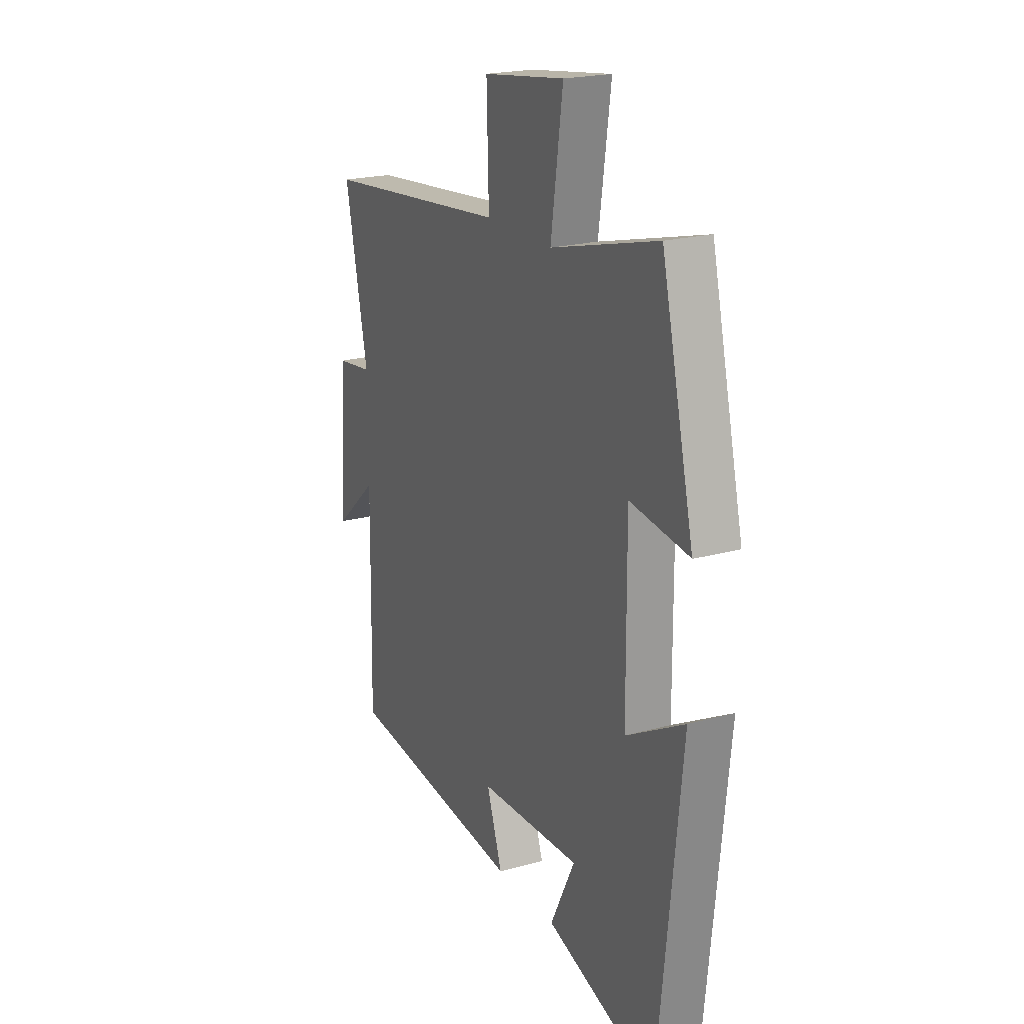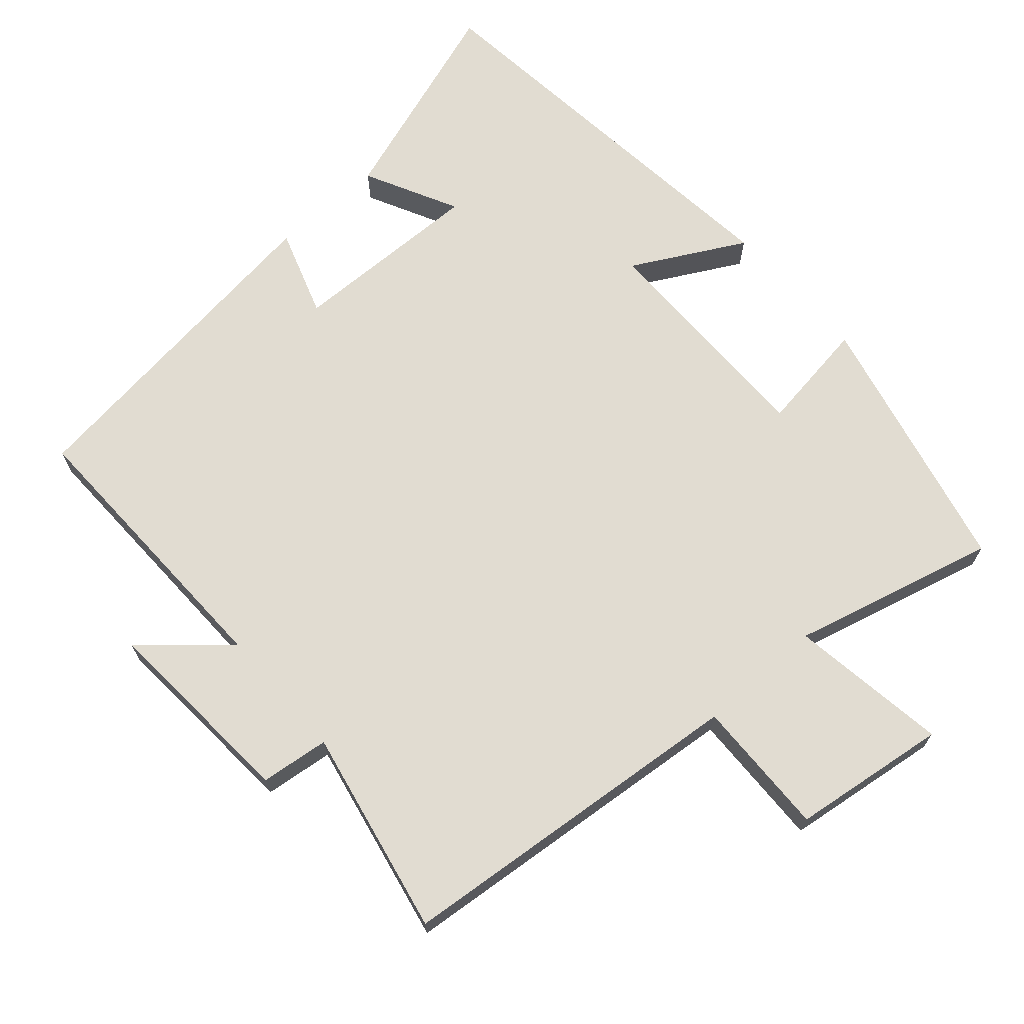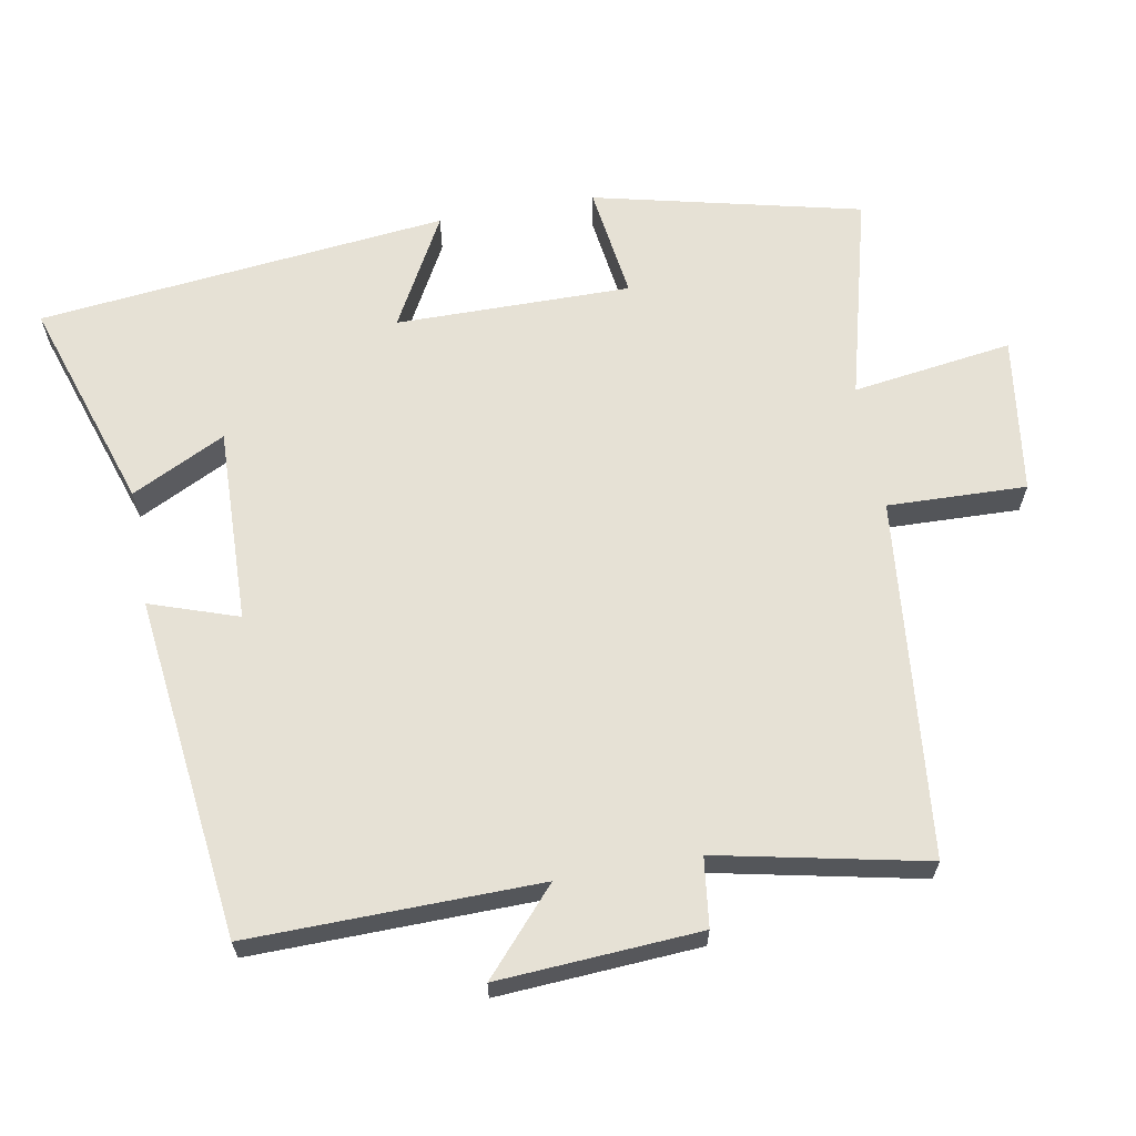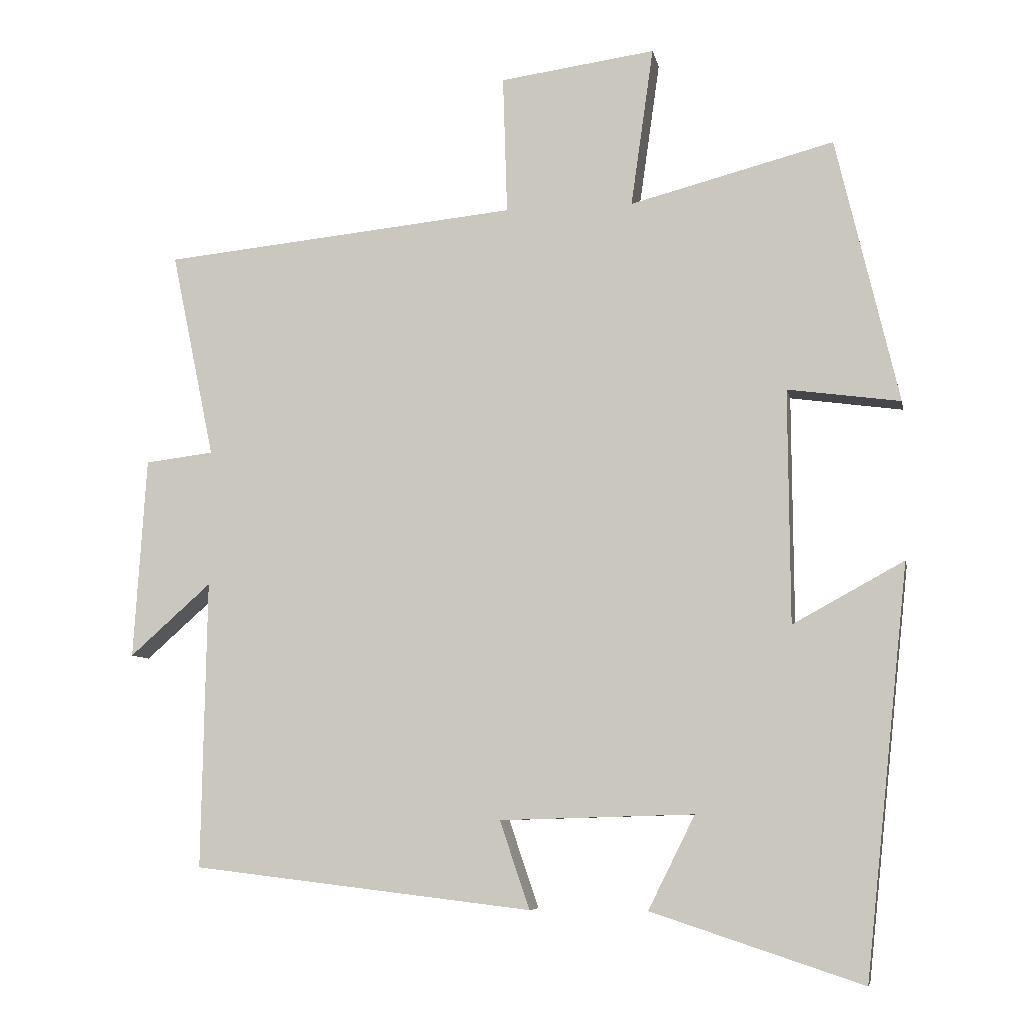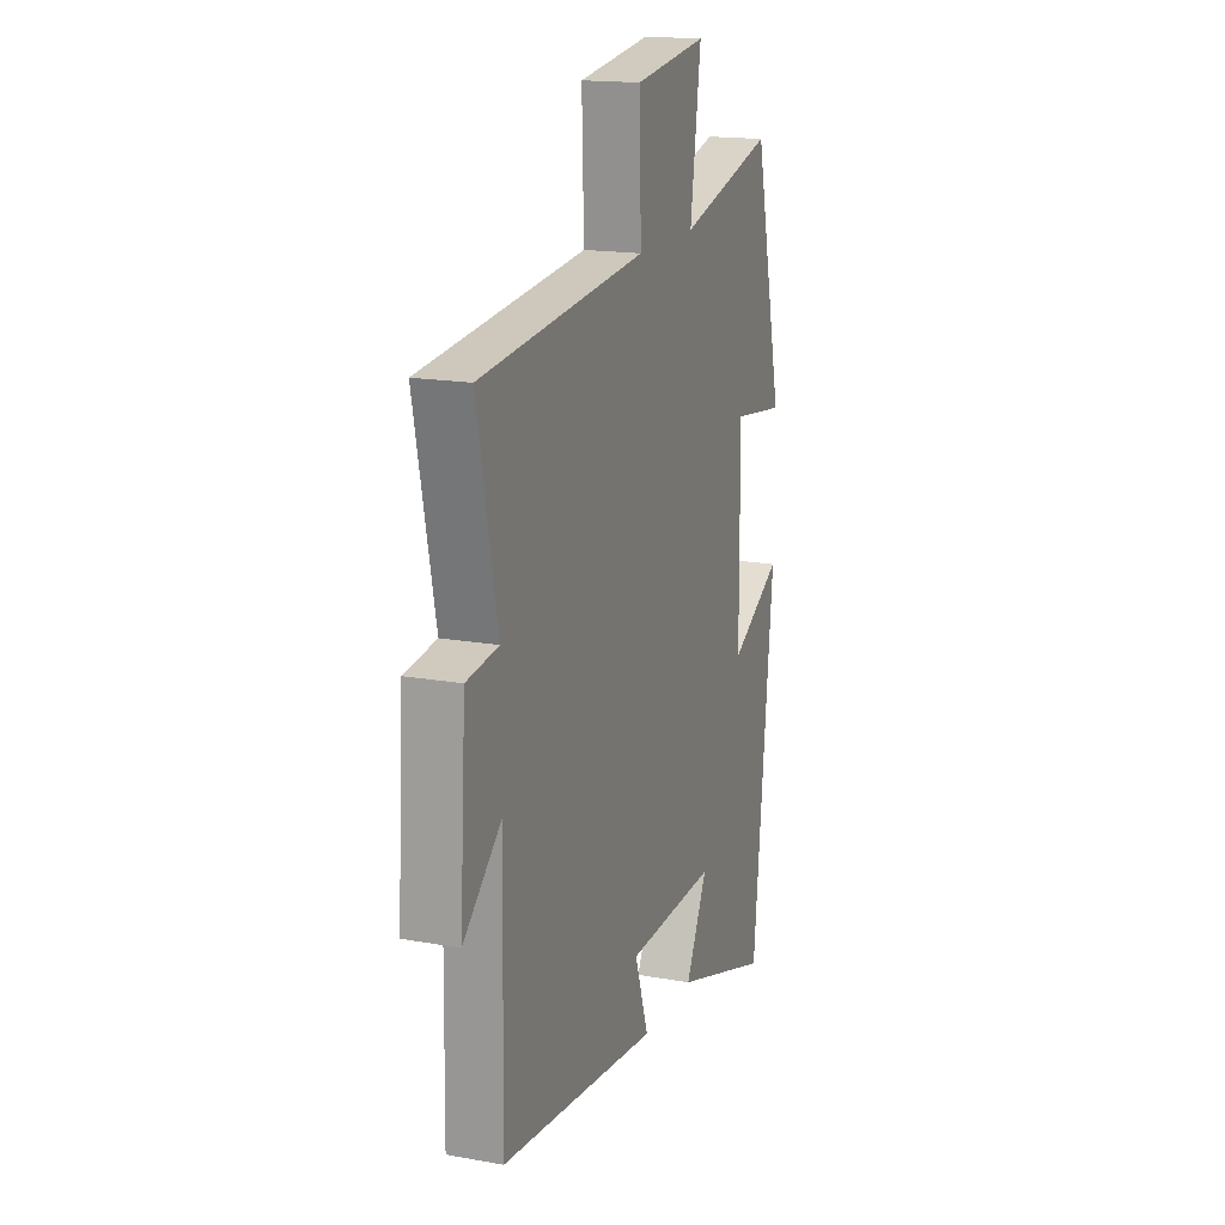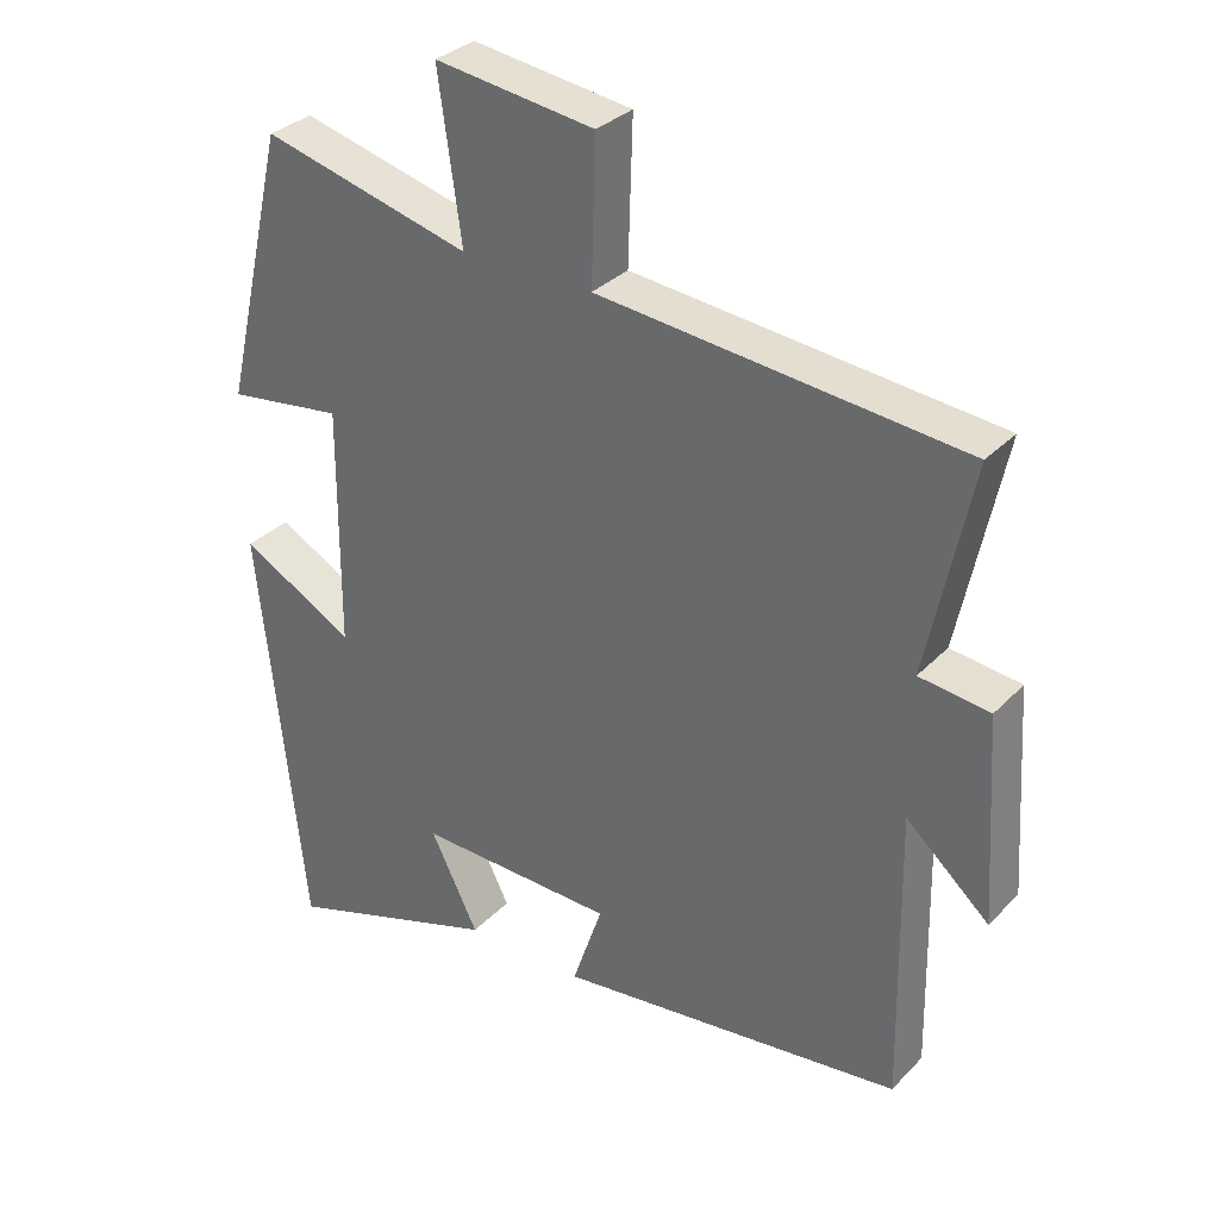
<metadata>
{"format":"obj","ext":"obj","renderer":"f3d","projection":"perspective","resolution":1024,"background":"white","views":[{"elev":21.0,"azim":63.4,"up":"+Z"},{"elev":69.0,"azim":-41.6,"up":"+Y"},{"elev":64.5,"azim":-100.2,"up":"+Y"},{"elev":-7.5,"azim":11.0,"up":"+Z"},{"elev":16.9,"azim":-70.1,"up":"+Z"},{"elev":32.2,"azim":-144.2,"up":"+Z"}]}
</metadata>
<code>
v -0.507 0.07 -0.443
v -0.5 0.07 -0.036
v -0.615 0.07 -0.138
v -0.597 0.07 0.146
v -0.5 0.07 0.158
v -0.561 0.07 0.45
v -0.058 0.07 0.5
v -0.064 0.07 0.695
v 0.156 0.07 0.725
v 0.124 0.07 0.5
v 0.412 0.07 0.575
v 0.5 0.07 0.2
v 0.341 0.07 0.222
v 0.343 0.07 -0.108
v 0.5 0.07 -0.022
v 0.438 0.07 -0.598
v 0.14 0.07 -0.5
v 0.206 0.07 -0.368
v -0.068 0.07 -0.376
v -0.026 0.07 -0.5
v -0.507 0 -0.443
v -0.5 0 -0.036
v -0.615 0 -0.138
v -0.597 0 0.146
v -0.5 0 0.158
v -0.561 0 0.45
v -0.058 0 0.5
v -0.064 0 0.695
v 0.156 0 0.725
v 0.124 0 0.5
v 0.412 0 0.575
v 0.5 0 0.2
v 0.341 0 0.222
v 0.343 0 -0.108
v 0.5 0 -0.022
v 0.438 0 -0.598
v 0.14 0 -0.5
v 0.206 0 -0.368
v -0.068 0 -0.376
v -0.026 0 -0.5
f 19 20 1 2
f 18 19 2
f 16 17 18
f 15 16 18
f 14 15 18
f 13 14 18 2
f 10 11 12 13
f 10 13 2
f 7 8 9 10
f 5 6 7 10
f 5 10 2
f 2 3 4 5
f 22 21 40 39
f 22 39 38
f 38 37 36
f 38 36 35
f 38 35 34
f 22 38 34 33
f 33 32 31 30
f 22 33 30
f 30 29 28 27
f 30 27 26 25
f 22 30 25
f 25 24 23 22
f 1 21 22 2
f 2 22 23 3
f 3 23 24 4
f 4 24 25 5
f 5 25 26 6
f 6 26 27 7
f 7 27 28 8
f 8 28 29 9
f 9 29 30 10
f 10 30 31 11
f 11 31 32 12
f 12 32 33 13
f 13 33 34 14
f 14 34 35 15
f 15 35 36 16
f 16 36 37 17
f 17 37 38 18
f 18 38 39 19
f 19 39 40 20
f 20 40 21 1

</code>
